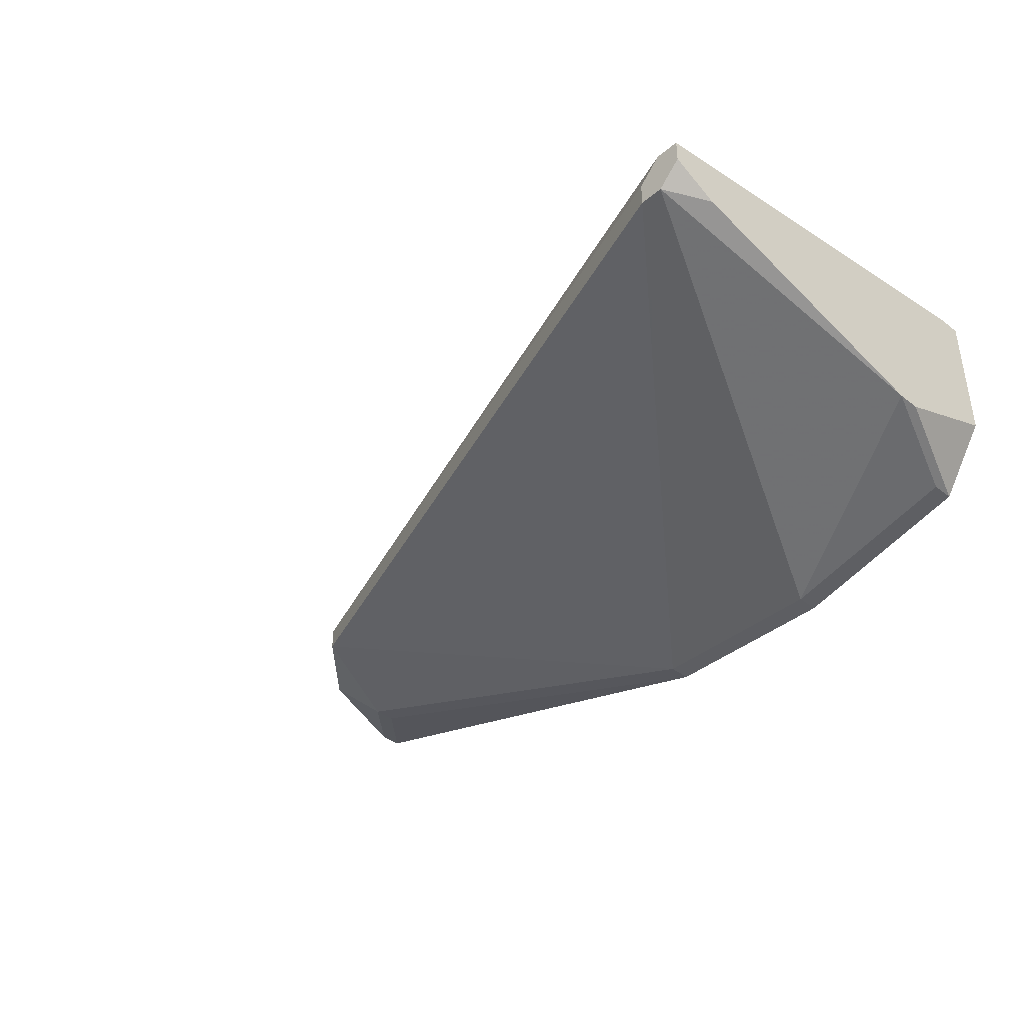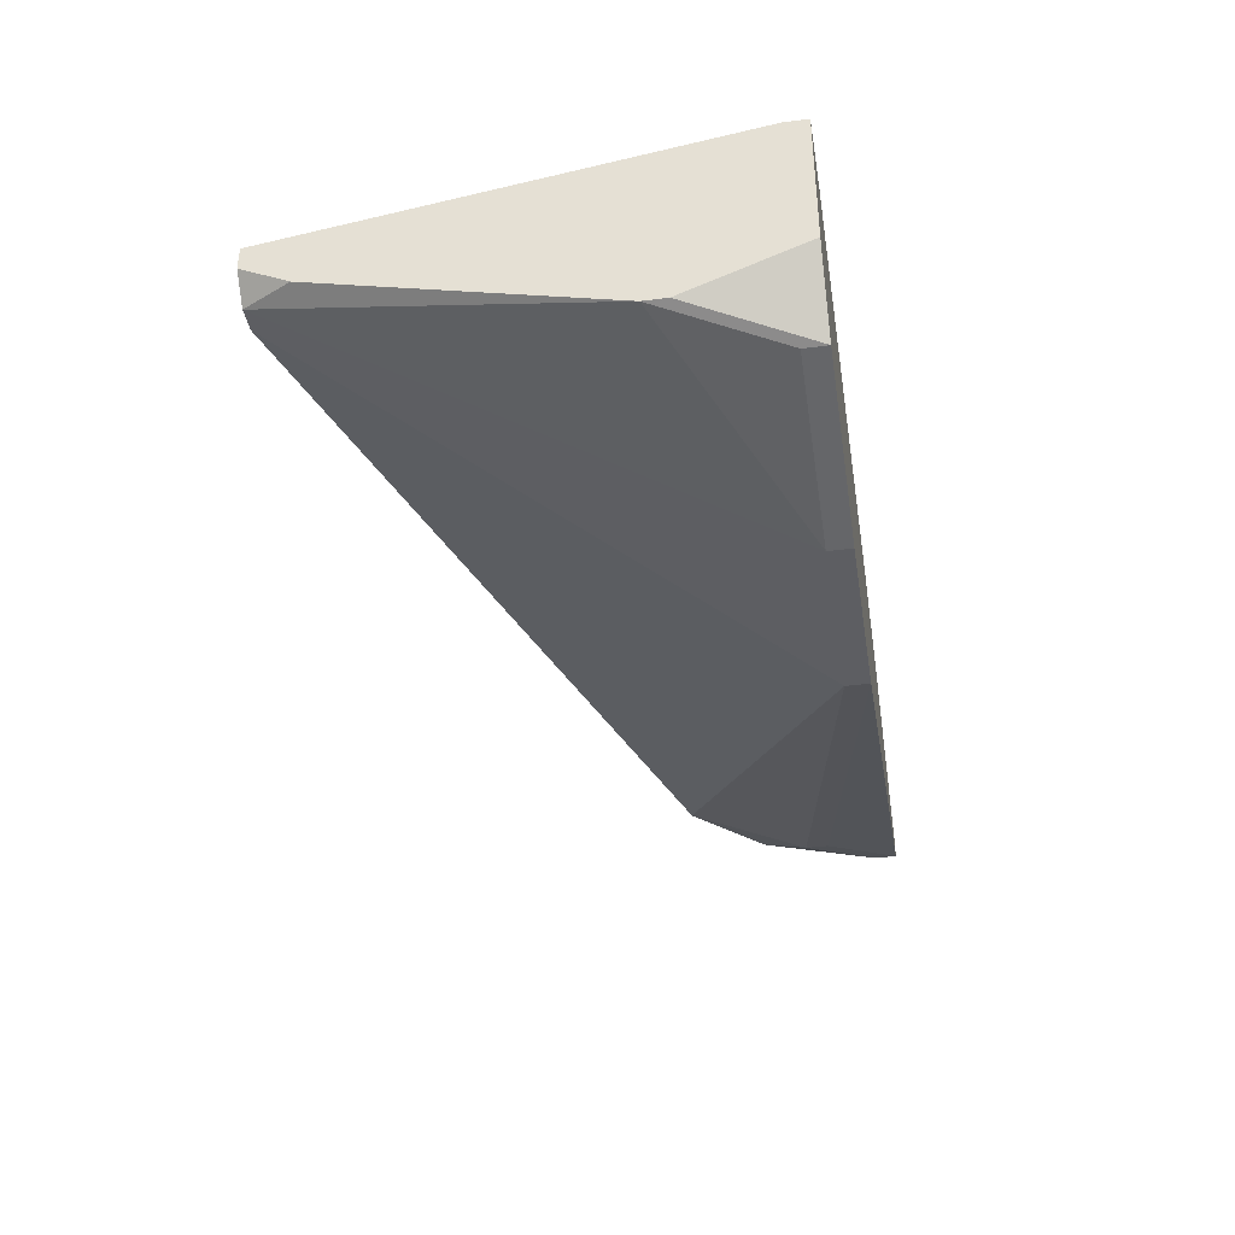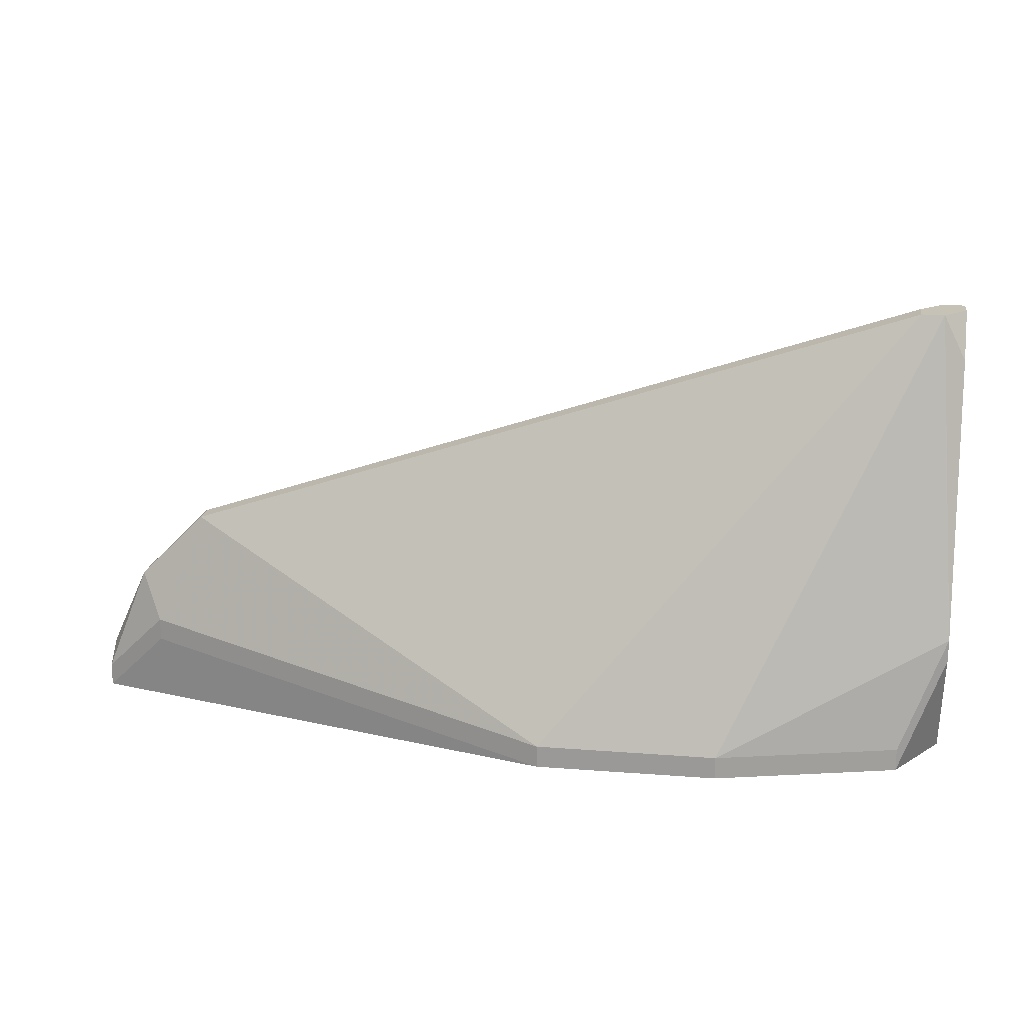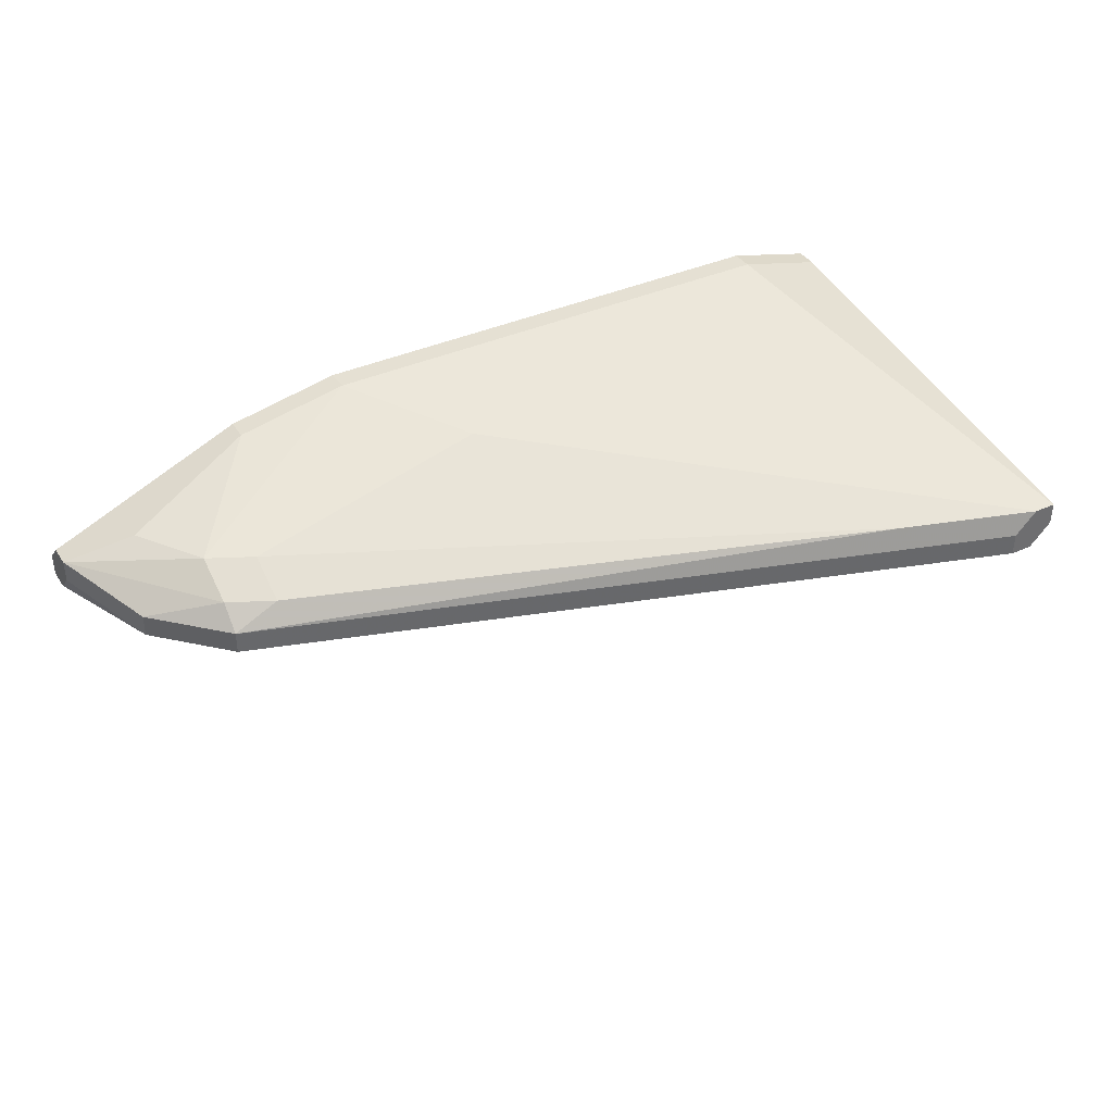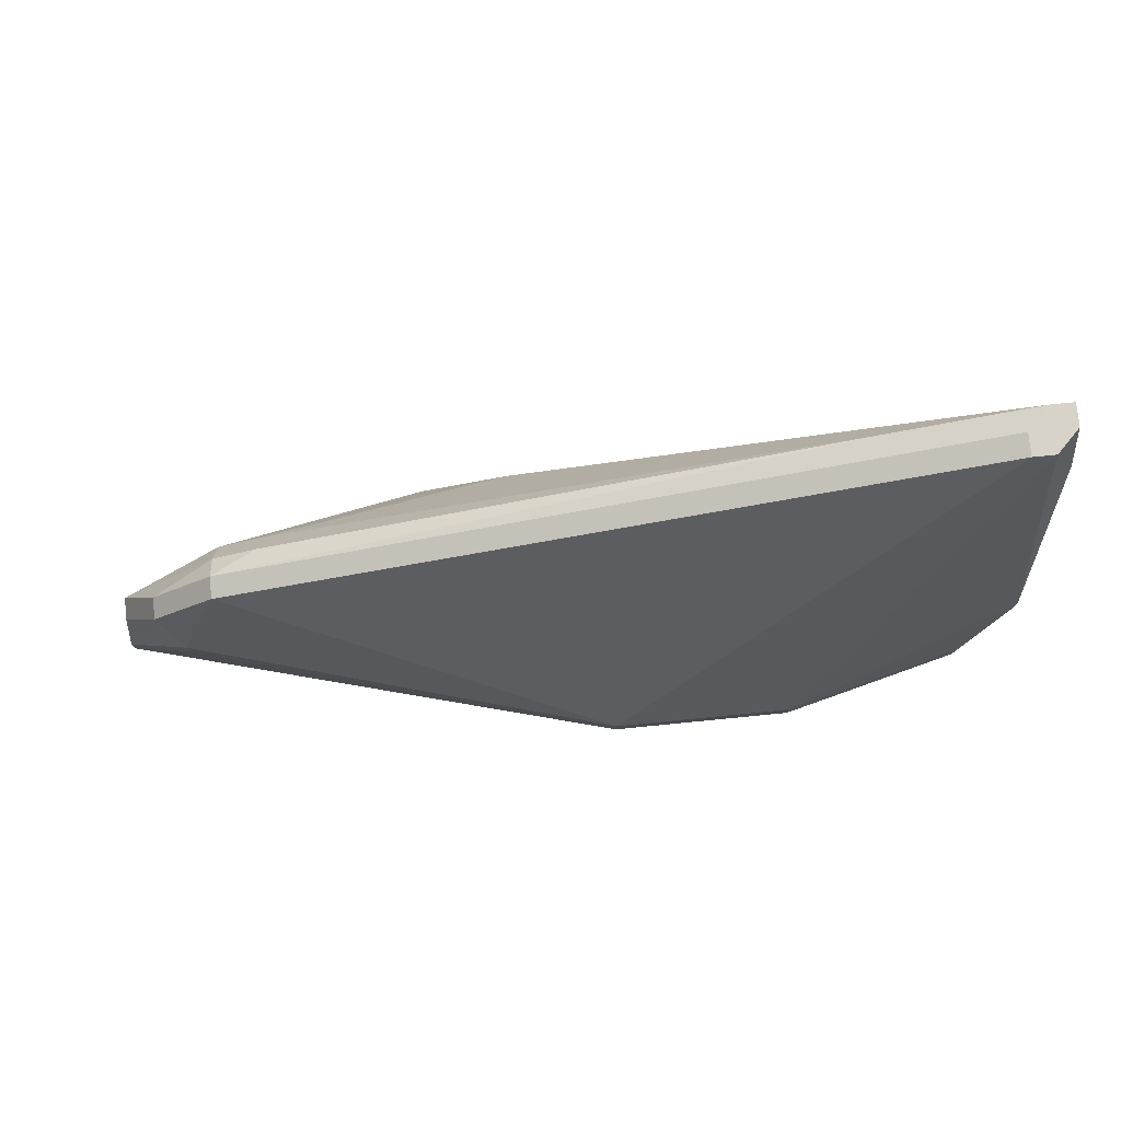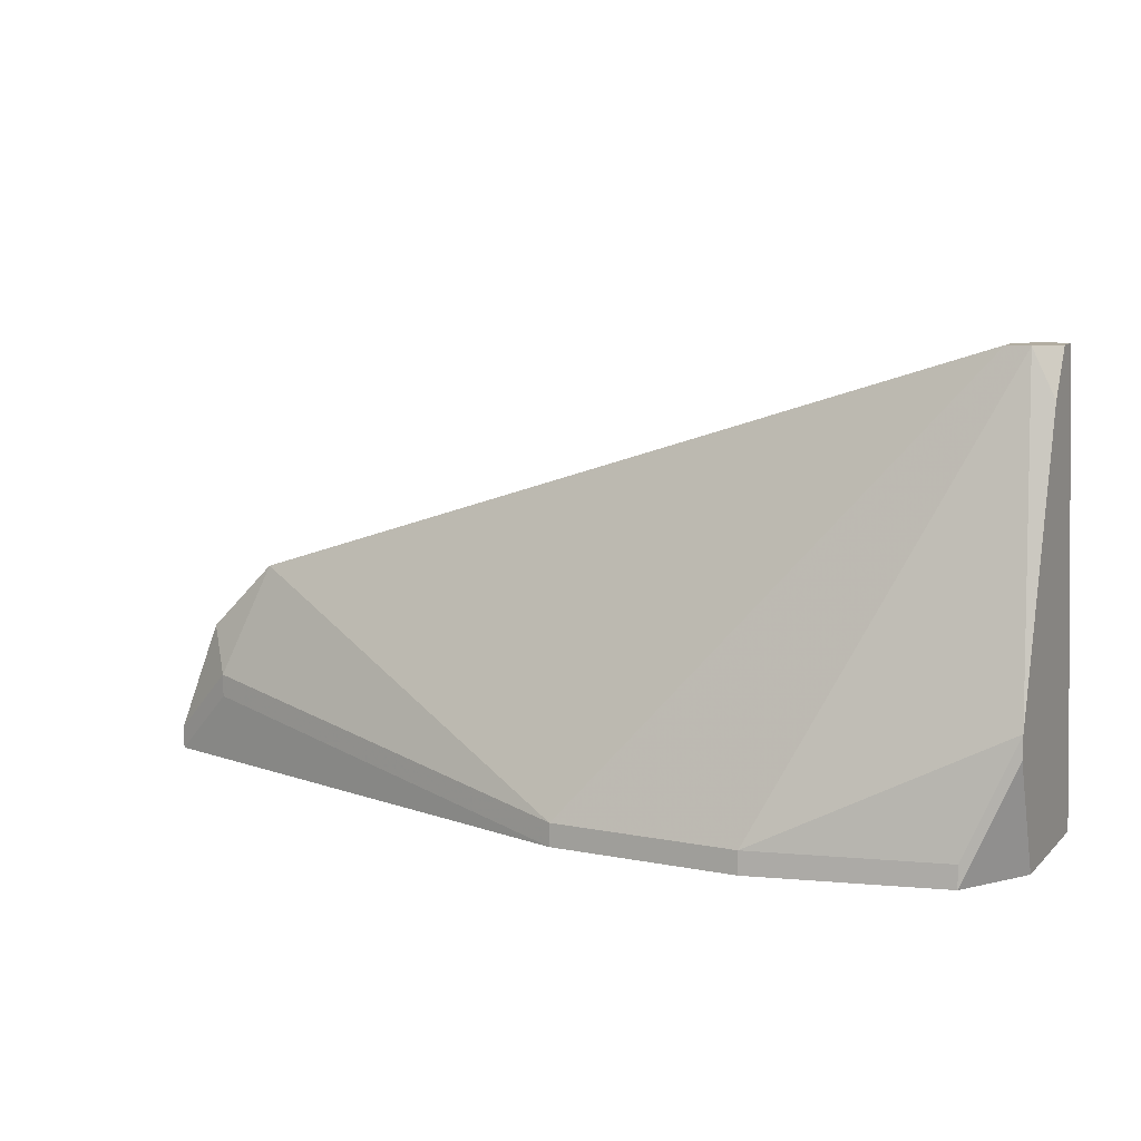
<metadata>
{"format":"obj","ext":"obj","renderer":"f3d","projection":"perspective","resolution":1024,"background":"white","views":[{"elev":-39.0,"azim":46.1,"up":"+Y"},{"elev":-38.3,"azim":99.3,"up":"+Y"},{"elev":19.2,"azim":8.3,"up":"+Z"},{"elev":38.1,"azim":-29.7,"up":"+Y"},{"elev":77.2,"azim":-5.6,"up":"+Z"},{"elev":10.5,"azim":26.0,"up":"+Z"}]}
</metadata>
<code>
v -0.038 -0.0204 -0.09237
v 0.01664 -0.01357 -0.09101
v 0.01664 -0.01357 -0.09237
v -0.038 -0.01903 -0.09237
v -0.038 -0.0204 -0.09101
v 0.01527 -0.01767 -0.06505
v 0.01664 -0.01767 -0.06505
v 0.01664 -0.01903 -0.06505
v 0.01664 -0.0204 -0.06778
v 0.01664 -0.02176 -0.09237
v 0.01664 -0.0245 -0.08418
v -0.038 -0.01767 -0.09101
v -0.038 -0.01903 -0.08964
v 0.01664 -0.0245 -0.08554
v 0.0139 -0.01903 -0.06505
v -0.038 -0.01767 -0.08964
v 0.01527 -0.0204 -0.06505
v 0.0139 -0.0204 -0.06505
v 0.0139 -0.02586 -0.09101
v 0.0139 -0.02586 -0.09237
v 0.01117 -0.0122 -0.09101
v 0.01117 -0.0122 -0.09237
v 0.007074 -0.01767 -0.06778
v 0.002976 -0.01357 -0.08418
v 0.002976 -0.02859 -0.09101
v 0.002976 -0.02859 -0.09237
v -0.007952 -0.02859 -0.09101
v -0.007952 -0.02859 -0.09237
v -0.01342 -0.01357 -0.08418
v -0.01888 -0.0122 -0.09101
v -0.01888 -0.0122 -0.09237
v -0.01888 -0.01903 -0.07598
v -0.02571 -0.01357 -0.09101
v -0.02571 -0.01357 -0.09237
v -0.02844 -0.0163 -0.08281
v -0.02844 -0.01767 -0.08008
v -0.03117 -0.0163 -0.08418
v -0.03117 -0.01767 -0.08144
v -0.03117 -0.01903 -0.08008
v -0.03117 -0.0204 -0.08008
v -0.03391 -0.0163 -0.08827
v -0.03391 -0.02176 -0.08691
v -0.03391 -0.02176 -0.08827
v -0.03527 -0.01903 -0.08418
v -0.03527 -0.0204 -0.08418
f 22 31 30
f 22 30 21
f 10 14 20
f 2 3 22
f 2 22 21
f 2 21 7
f 11 19 20
f 11 20 14
f 24 21 30
f 24 30 29
f 24 29 6
f 24 6 7
f 24 7 21
f 12 34 4
f 39 40 18
f 39 18 32
f 39 32 6
f 35 6 29
f 35 29 30
f 35 30 37
f 33 37 30
f 33 30 31
f 33 31 34
f 25 26 20
f 25 20 19
f 25 19 11
f 25 11 17
f 9 11 14
f 9 14 10
f 9 10 3
f 9 3 2
f 9 2 7
f 9 7 8
f 9 8 17
f 9 17 11
f 45 42 40
f 1 4 34
f 1 34 31
f 1 31 22
f 1 22 3
f 1 3 10
f 1 10 20
f 1 20 26
f 1 26 28
f 27 28 26
f 27 26 25
f 27 25 17
f 27 17 18
f 27 18 40
f 27 40 42
f 15 32 18
f 15 18 17
f 15 17 8
f 15 8 7
f 15 7 6
f 15 6 32
f 23 39 6
f 23 6 35
f 41 37 33
f 43 1 28
f 43 28 27
f 43 27 42
f 16 38 37
f 16 37 41
f 16 41 33
f 16 33 34
f 16 34 12
f 36 38 39
f 36 39 23
f 36 23 35
f 36 35 37
f 36 37 38
f 5 13 16
f 5 16 12
f 5 12 4
f 5 4 1
f 5 1 43
f 5 43 42
f 5 42 45
f 5 45 13
f 44 16 13
f 44 13 45
f 44 45 40
f 44 40 39
f 44 39 38
f 44 38 16

</code>
